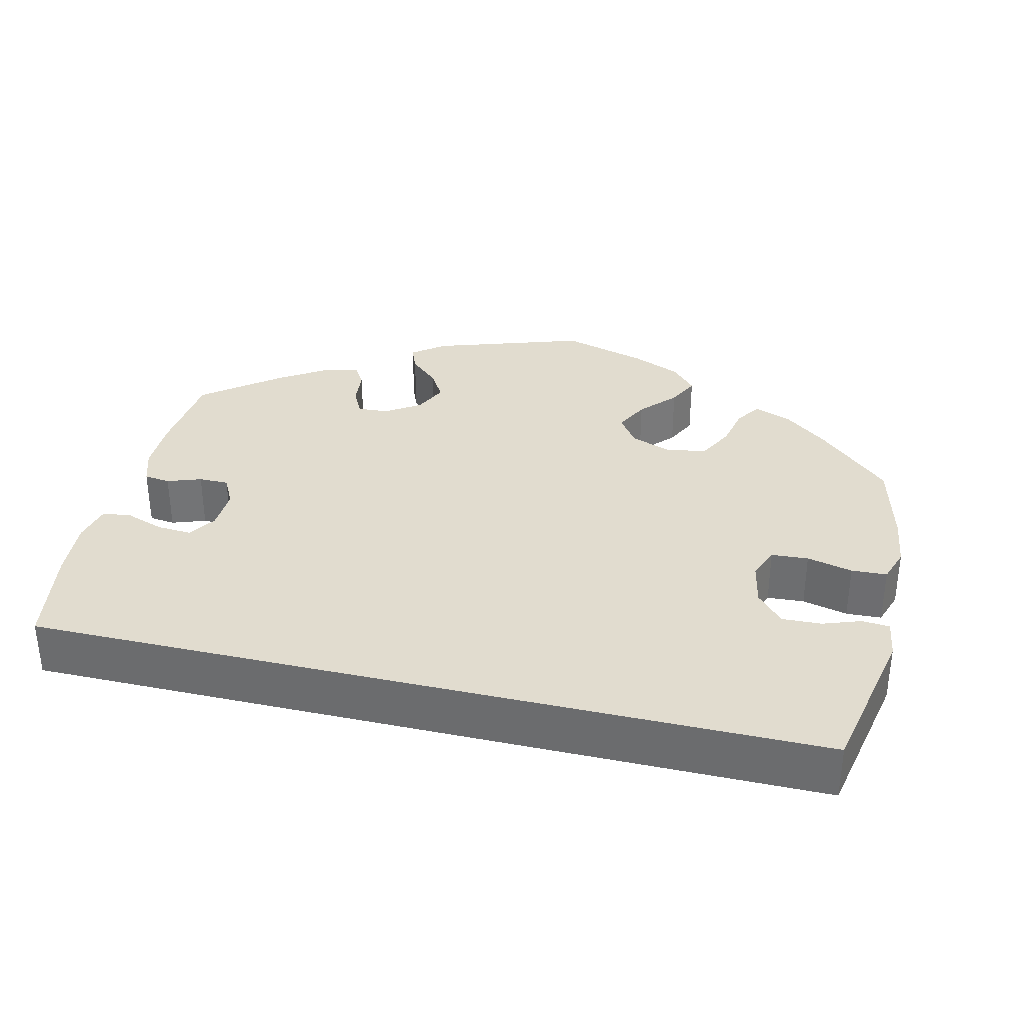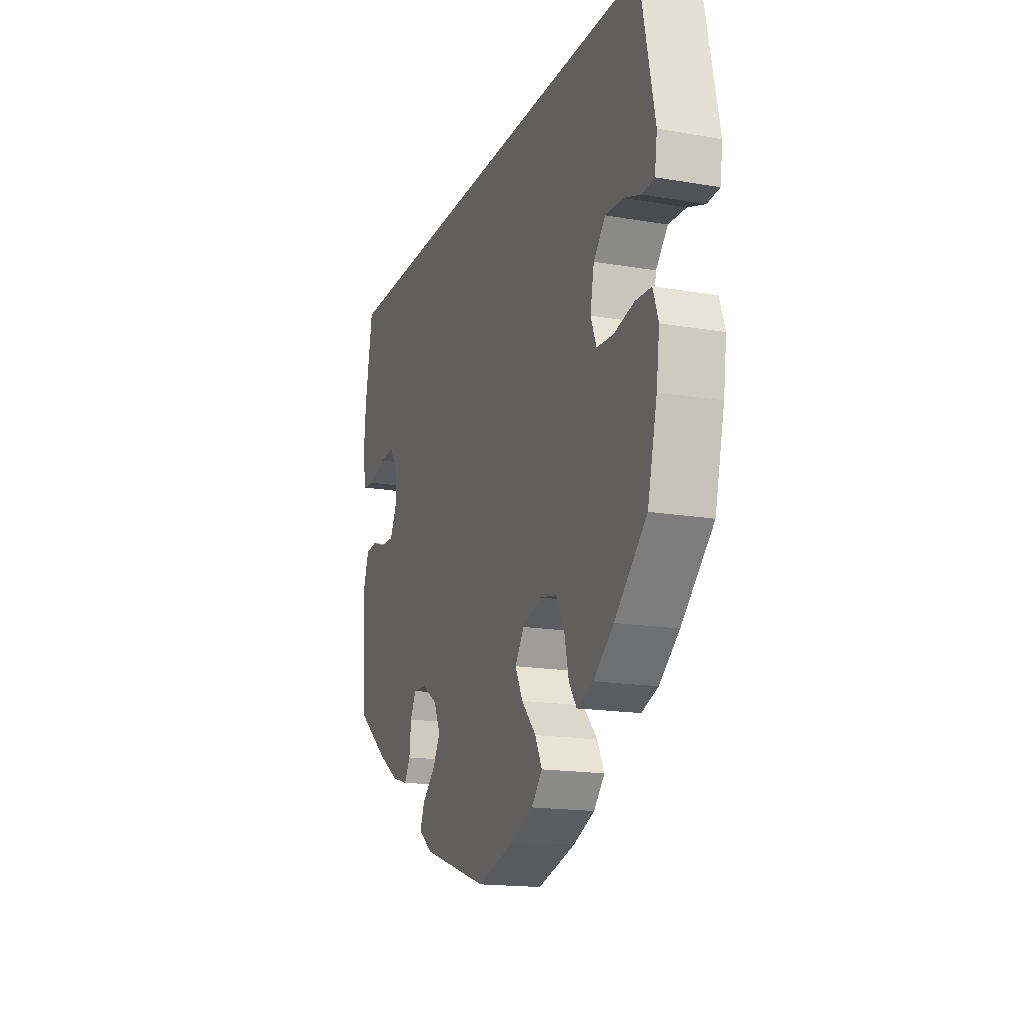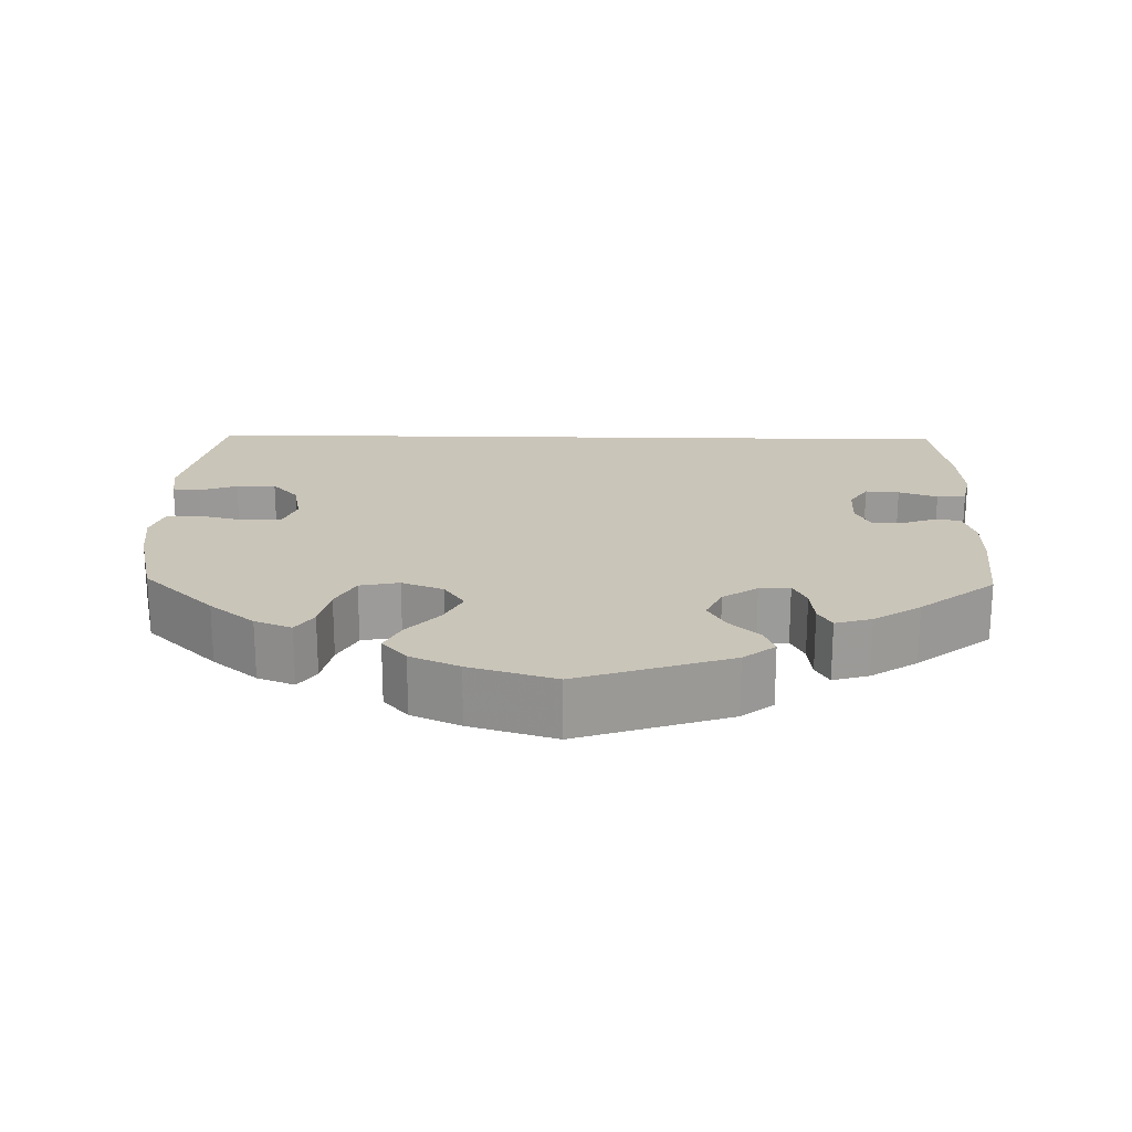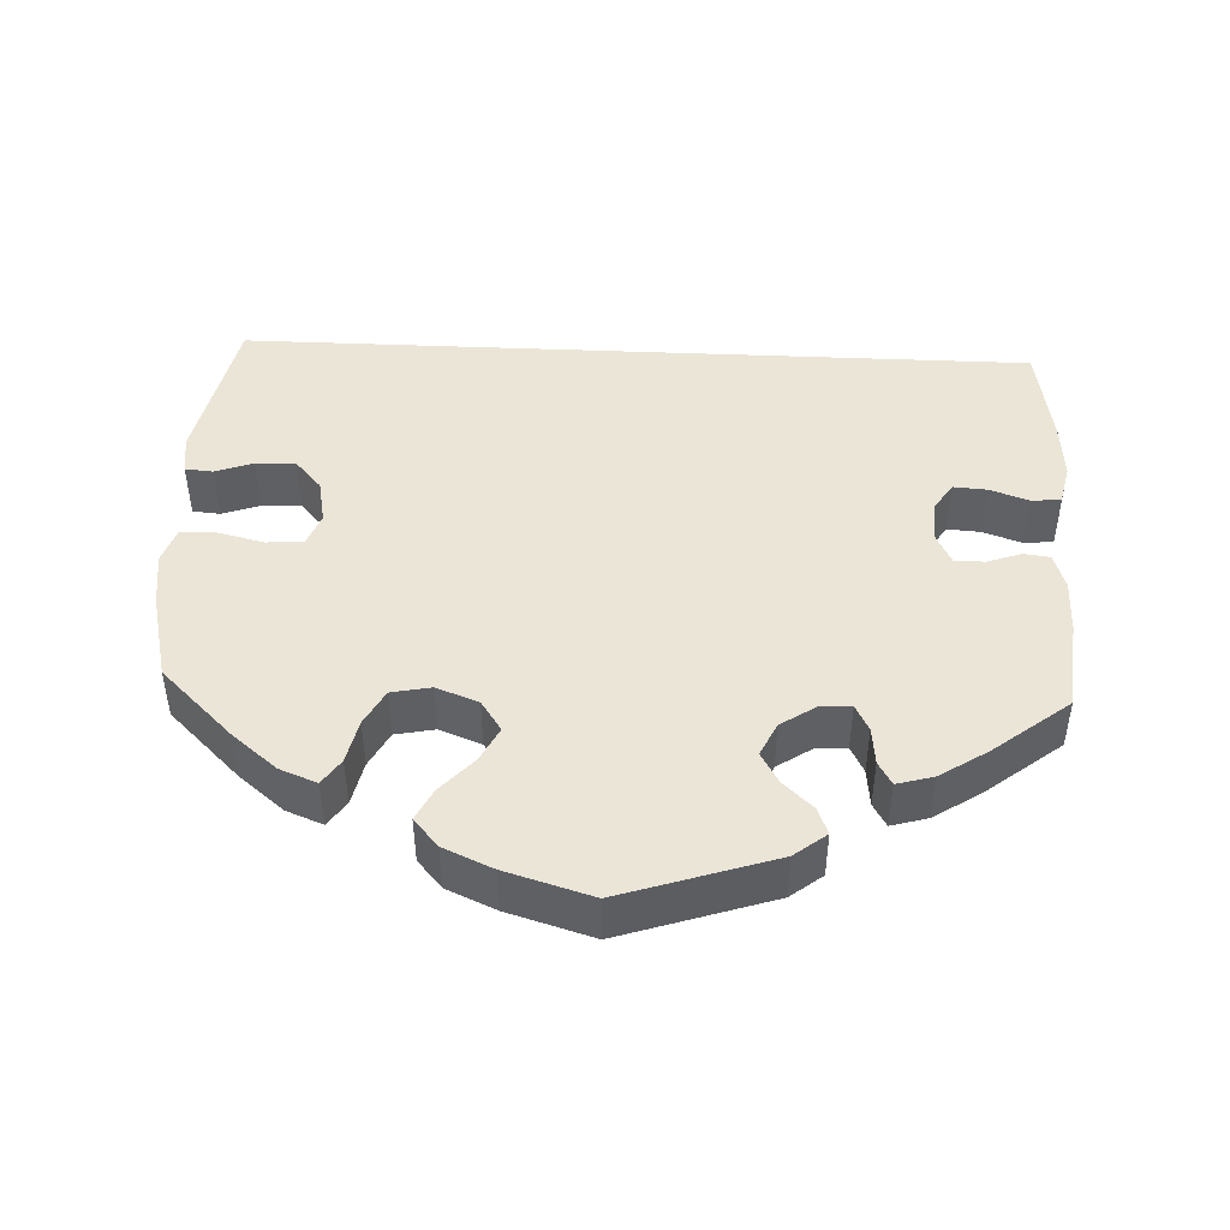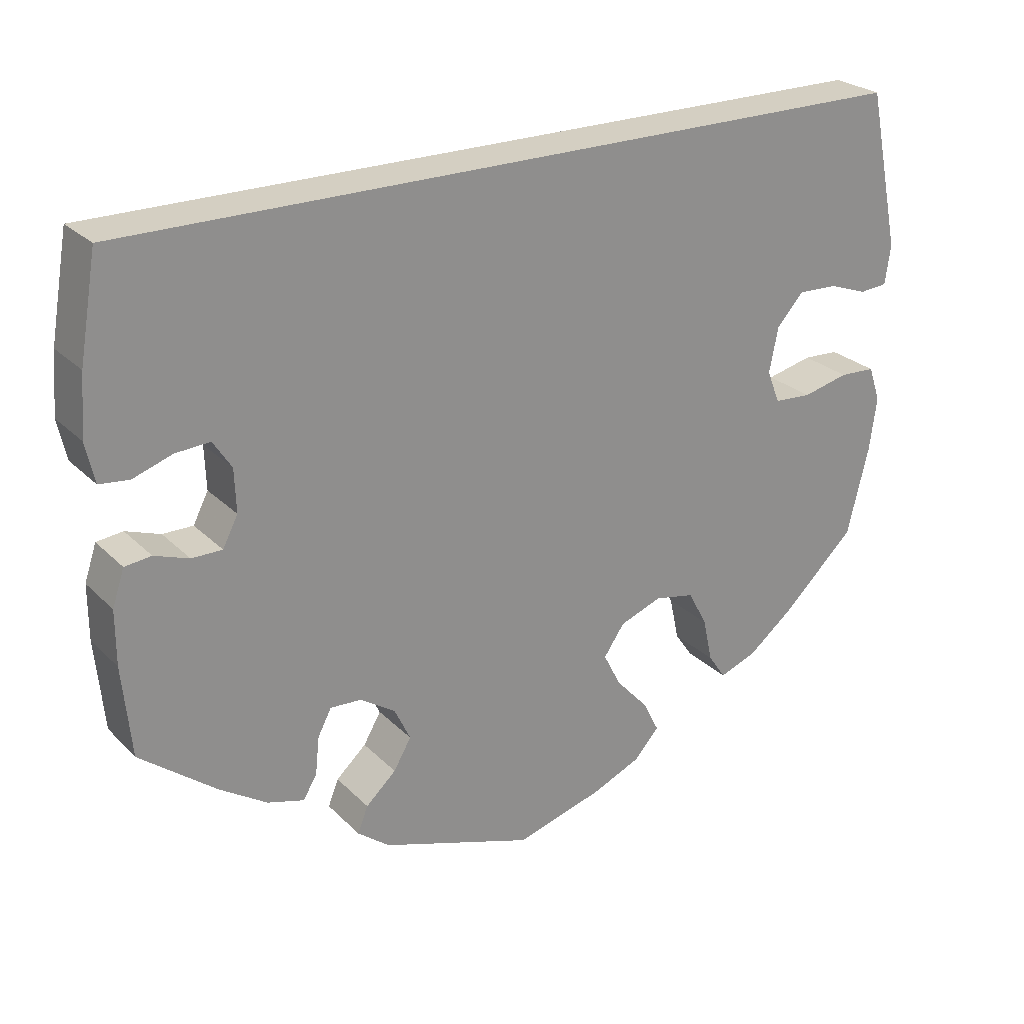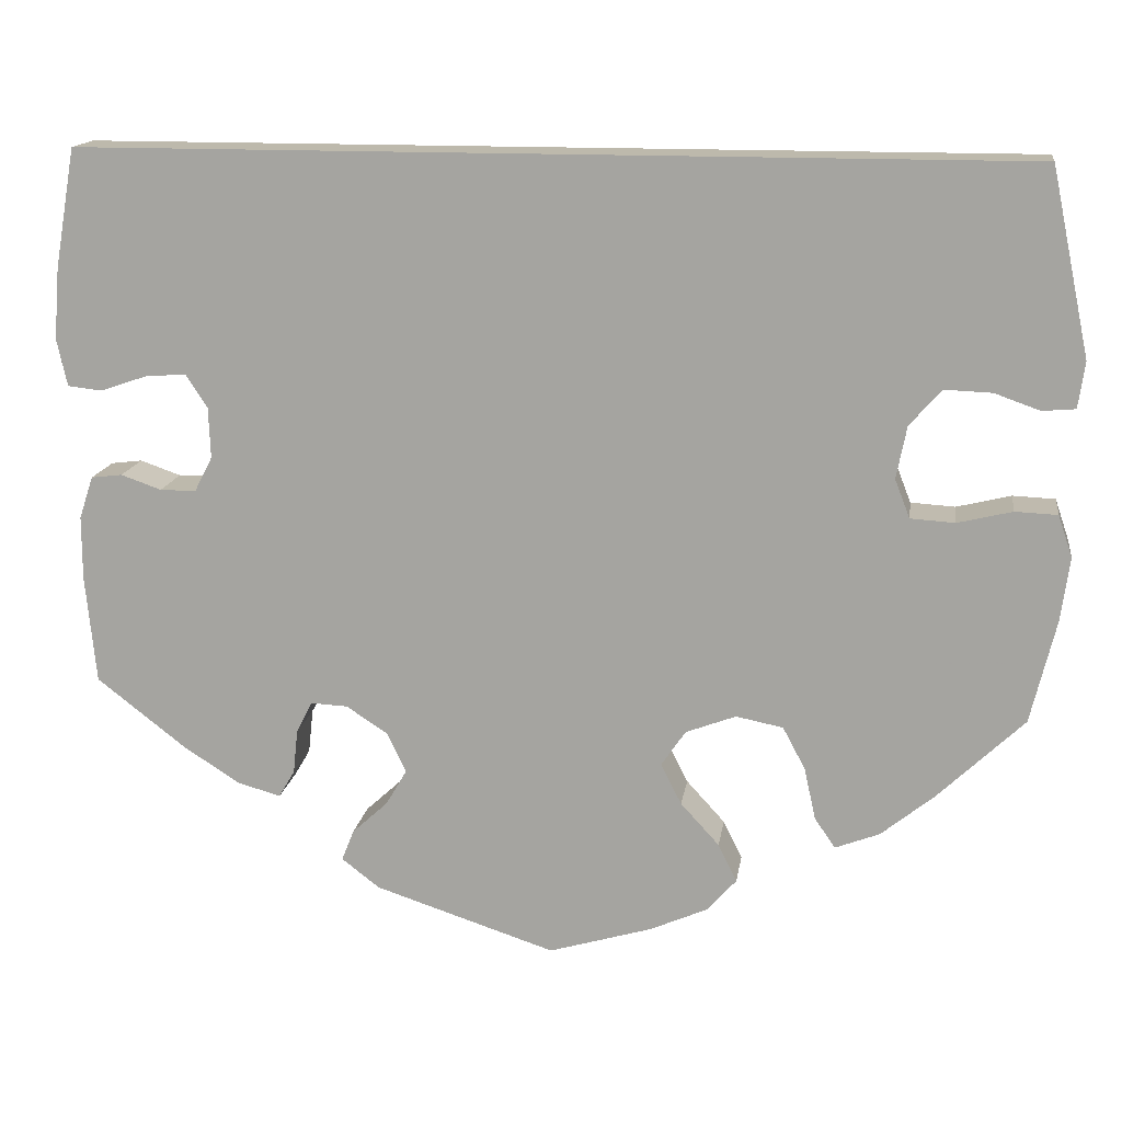
<metadata>
{"format":"obj","ext":"obj","renderer":"f3d","projection":"perspective","resolution":1024,"background":"white","views":[{"elev":34.2,"azim":13.4,"up":"+Y"},{"elev":-16.8,"azim":70.9,"up":"+Z"},{"elev":20.6,"azim":-178.8,"up":"+Y"},{"elev":45.9,"azim":-177.4,"up":"+Y"},{"elev":25.4,"azim":-33.4,"up":"+Z"},{"elev":15.0,"azim":8.3,"up":"+Z"}]}
</metadata>
<code>
v 0.541 0.07 0.092
v 0.534 0.07 0.043
v 0.499 0.07 0.04
v 0.451 0.07 0.057
v 0.401 0.07 0.059
v 0.367 0.07 0.021
v 0.356 0.07 -0.035
v 0.372 0.07 -0.076
v 0.419 0.07 -0.079
v 0.477 0.07 -0.065
v 0.522 0.07 -0.067
v 0.537 0.07 -0.111
v 0.528 0.07 -0.178
v 0.501 0.07 -0.289
v 0.41 0.07 -0.376
v 0.353 0.07 -0.422
v 0.306 0.07 -0.44
v 0.284 0.07 -0.408
v 0.272 0.07 -0.353
v 0.248 0.07 -0.308
v 0.198 0.07 -0.298
v 0.145 0.07 -0.318
v 0.119 0.07 -0.356
v 0.141 0.07 -0.399
v 0.182 0.07 -0.444
v 0.202 0.07 -0.484
v 0.171 0.07 -0.519
v 0.109 0.07 -0.546
v 0 0.07 -0.578
v -0.192 0.07 -0.515
v -0.232 0.07 -0.484
v -0.219 0.07 -0.451
v -0.181 0.07 -0.416
v -0.159 0.07 -0.378
v -0.179 0.07 -0.336
v -0.223 0.07 -0.307
v -0.262 0.07 -0.305
v -0.279 0.07 -0.338
v -0.284 0.07 -0.385
v -0.301 0.07 -0.414
v -0.347 0.07 -0.401
v -0.406 0.07 -0.363
v -0.501 0.07 -0.289
v -0.512 0.07 -0.175
v -0.512 0.07 -0.107
v -0.497 0.07 -0.062
v -0.464 0.07 -0.058
v -0.421 0.07 -0.073
v -0.383 0.07 -0.073
v -0.364 0.07 -0.036
v -0.366 0.07 0.018
v -0.389 0.07 0.053
v -0.432 0.07 0.05
v -0.481 0.07 0.033
v -0.518 0.07 0.037
v -0.529 0.07 0.087
v -0.523 0.07 0.162
v -0.501 0.07 0.289
v 0.5 0.07 0.289
v 0.541 0 0.092
v 0.534 0 0.043
v 0.499 0 0.04
v 0.451 0 0.057
v 0.401 0 0.059
v 0.367 0 0.021
v 0.356 0 -0.035
v 0.372 0 -0.076
v 0.419 0 -0.079
v 0.477 0 -0.065
v 0.522 0 -0.067
v 0.537 0 -0.111
v 0.528 0 -0.178
v 0.501 0 -0.289
v 0.41 0 -0.376
v 0.353 0 -0.422
v 0.306 0 -0.44
v 0.284 0 -0.408
v 0.272 0 -0.353
v 0.248 0 -0.308
v 0.198 0 -0.298
v 0.145 0 -0.318
v 0.119 0 -0.356
v 0.141 0 -0.399
v 0.182 0 -0.444
v 0.202 0 -0.484
v 0.171 0 -0.519
v 0.109 0 -0.546
v 0 0 -0.578
v -0.192 0 -0.515
v -0.232 0 -0.484
v -0.219 0 -0.451
v -0.181 0 -0.416
v -0.159 0 -0.378
v -0.179 0 -0.336
v -0.223 0 -0.307
v -0.262 0 -0.305
v -0.279 0 -0.338
v -0.284 0 -0.385
v -0.301 0 -0.414
v -0.347 0 -0.401
v -0.406 0 -0.363
v -0.501 0 -0.289
v -0.512 0 -0.175
v -0.512 0 -0.107
v -0.497 0 -0.062
v -0.464 0 -0.058
v -0.421 0 -0.073
v -0.383 0 -0.073
v -0.364 0 -0.036
v -0.366 0 0.018
v -0.389 0 0.053
v -0.432 0 0.05
v -0.481 0 0.033
v -0.518 0 0.037
v -0.529 0 0.087
v -0.523 0 0.162
v -0.501 0 0.289
v 0.5 0 0.289
f 53 54 55 56
f 52 53 56 57
f 45 46 47 48
f 45 48 49
f 44 45 49
f 43 44 49
f 42 43 49
f 41 42 49 50
f 38 39 40 41
f 37 38 41 50
f 30 31 32 33
f 30 33 34
f 29 30 34
f 28 29 34 35
f 24 25 26 27
f 23 24 27 28
f 16 17 18 19
f 16 19 20
f 15 16 20
f 14 15 20
f 13 14 20 21
f 9 10 11 12
f 8 9 12 13
f 1 2 3 4
f 1 4 5
f 59 1 5
f 52 57 58 59
f 51 52 59 5
f 36 37 50 51
f 35 36 51 5
f 23 28 35
f 22 23 35
f 21 22 35
f 8 13 21 35
f 7 8 35
f 6 7 35
f 5 6 35
f 115 114 113 112
f 116 115 112 111
f 107 106 105 104
f 108 107 104
f 108 104 103
f 108 103 102
f 108 102 101
f 109 108 101 100
f 100 99 98 97
f 109 100 97 96
f 92 91 90 89
f 93 92 89
f 93 89 88
f 94 93 88 87
f 86 85 84 83
f 87 86 83 82
f 78 77 76 75
f 79 78 75
f 79 75 74
f 79 74 73
f 80 79 73 72
f 71 70 69 68
f 72 71 68 67
f 63 62 61 60
f 64 63 60
f 64 60 118
f 118 117 116 111
f 64 118 111 110
f 110 109 96 95
f 64 110 95 94
f 94 87 82
f 94 82 81
f 94 81 80
f 94 80 72 67
f 94 67 66
f 94 66 65
f 94 65 64
f 1 60 61 2
f 2 61 62 3
f 3 62 63 4
f 4 63 64 5
f 5 64 65 6
f 6 65 66 7
f 7 66 67 8
f 8 67 68 9
f 9 68 69 10
f 10 69 70 11
f 11 70 71 12
f 12 71 72 13
f 13 72 73 14
f 14 73 74 15
f 15 74 75 16
f 16 75 76 17
f 17 76 77 18
f 18 77 78 19
f 19 78 79 20
f 20 79 80 21
f 21 80 81 22
f 22 81 82 23
f 23 82 83 24
f 24 83 84 25
f 25 84 85 26
f 26 85 86 27
f 27 86 87 28
f 28 87 88 29
f 29 88 89 30
f 30 89 90 31
f 31 90 91 32
f 32 91 92 33
f 33 92 93 34
f 34 93 94 35
f 35 94 95 36
f 36 95 96 37
f 37 96 97 38
f 38 97 98 39
f 39 98 99 40
f 40 99 100 41
f 41 100 101 42
f 42 101 102 43
f 43 102 103 44
f 44 103 104 45
f 45 104 105 46
f 46 105 106 47
f 47 106 107 48
f 48 107 108 49
f 49 108 109 50
f 50 109 110 51
f 51 110 111 52
f 52 111 112 53
f 53 112 113 54
f 54 113 114 55
f 55 114 115 56
f 56 115 116 57
f 57 116 117 58
f 58 117 118 59
f 59 118 60 1

</code>
